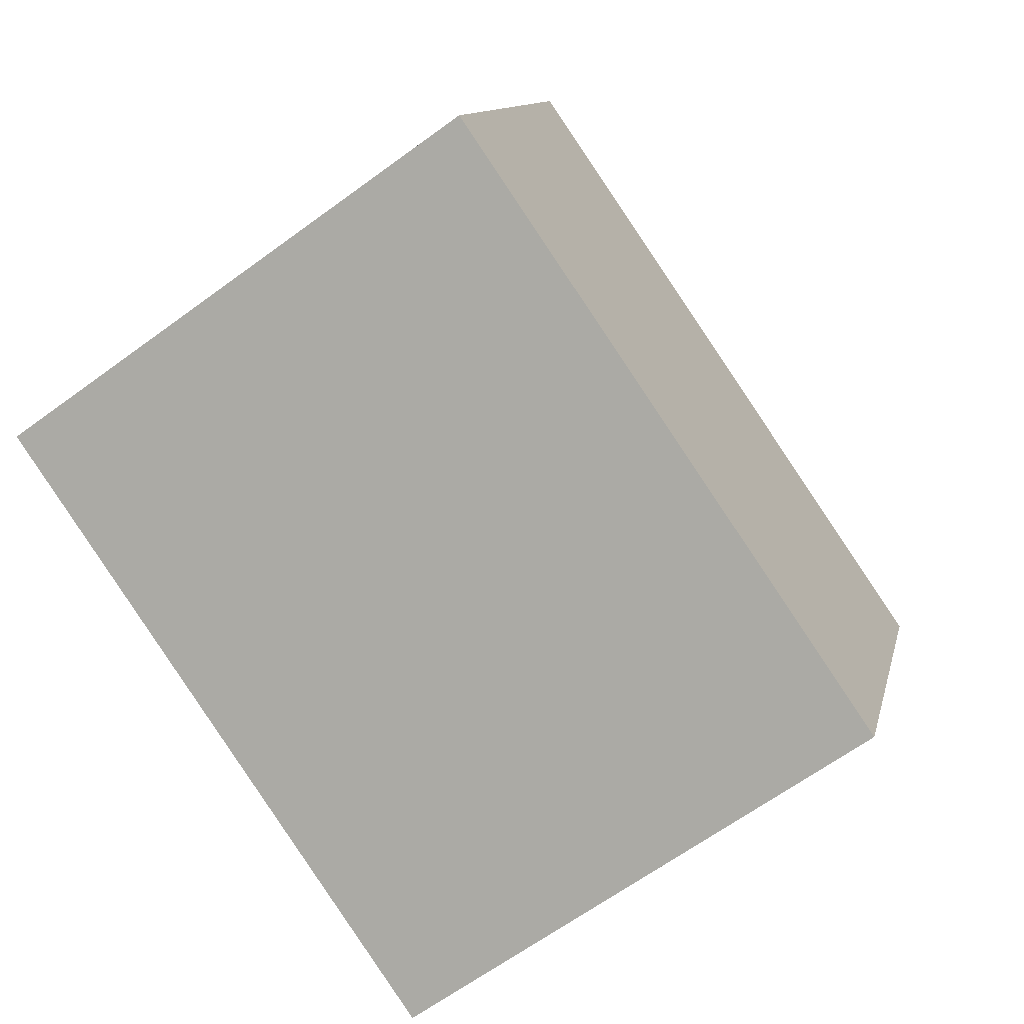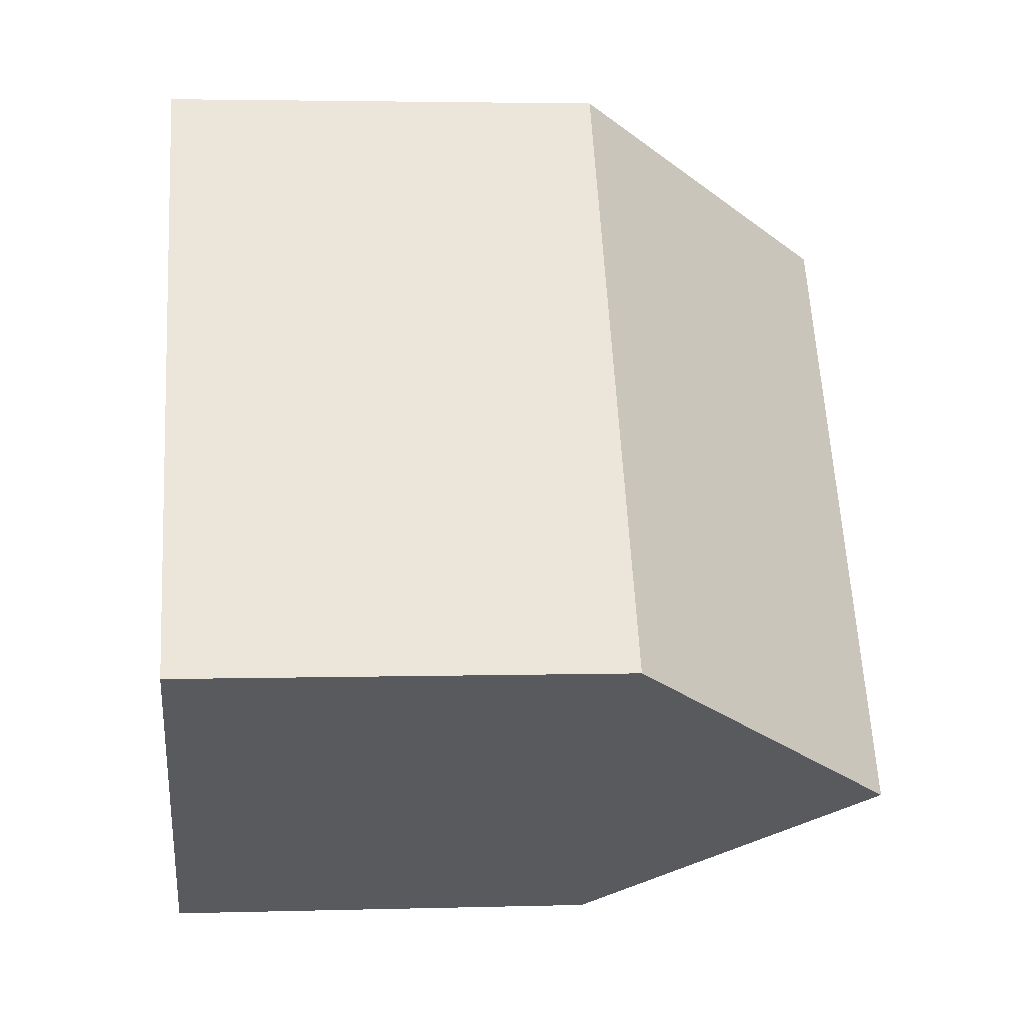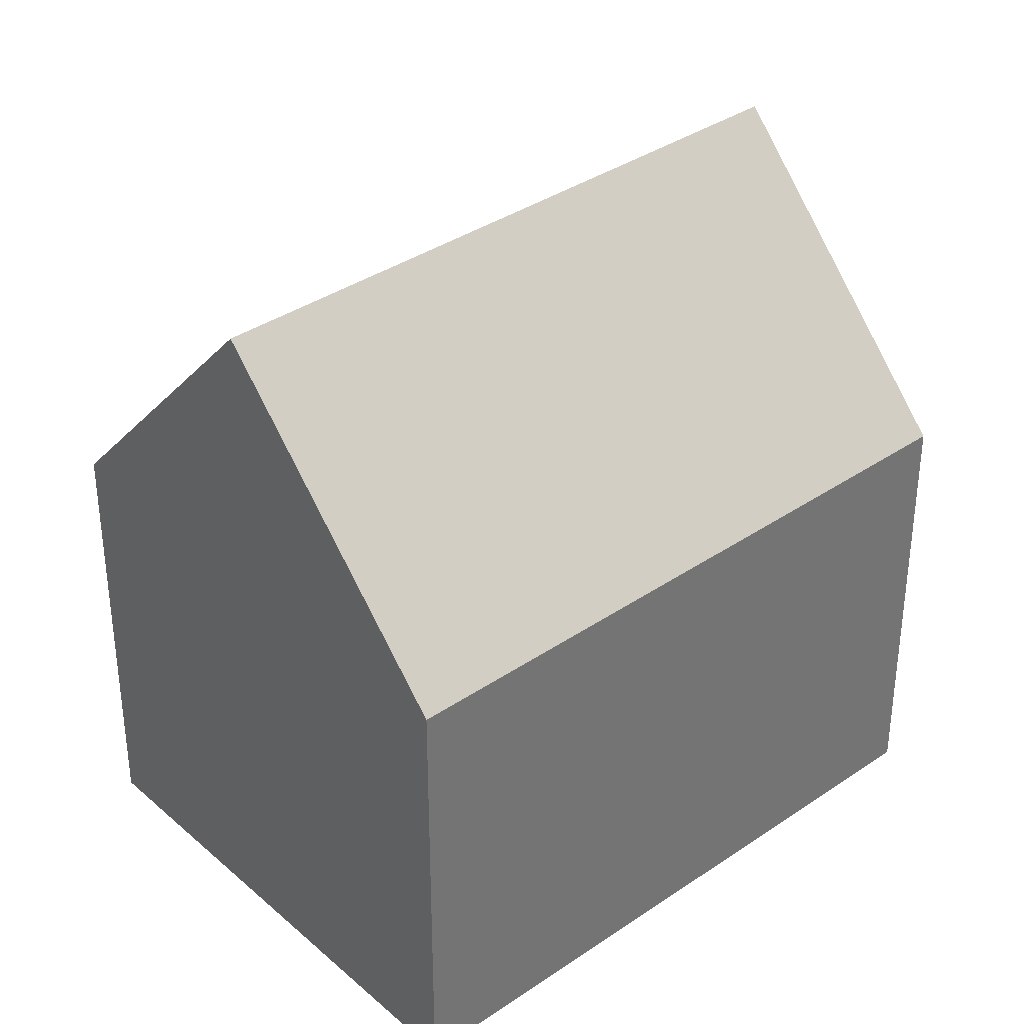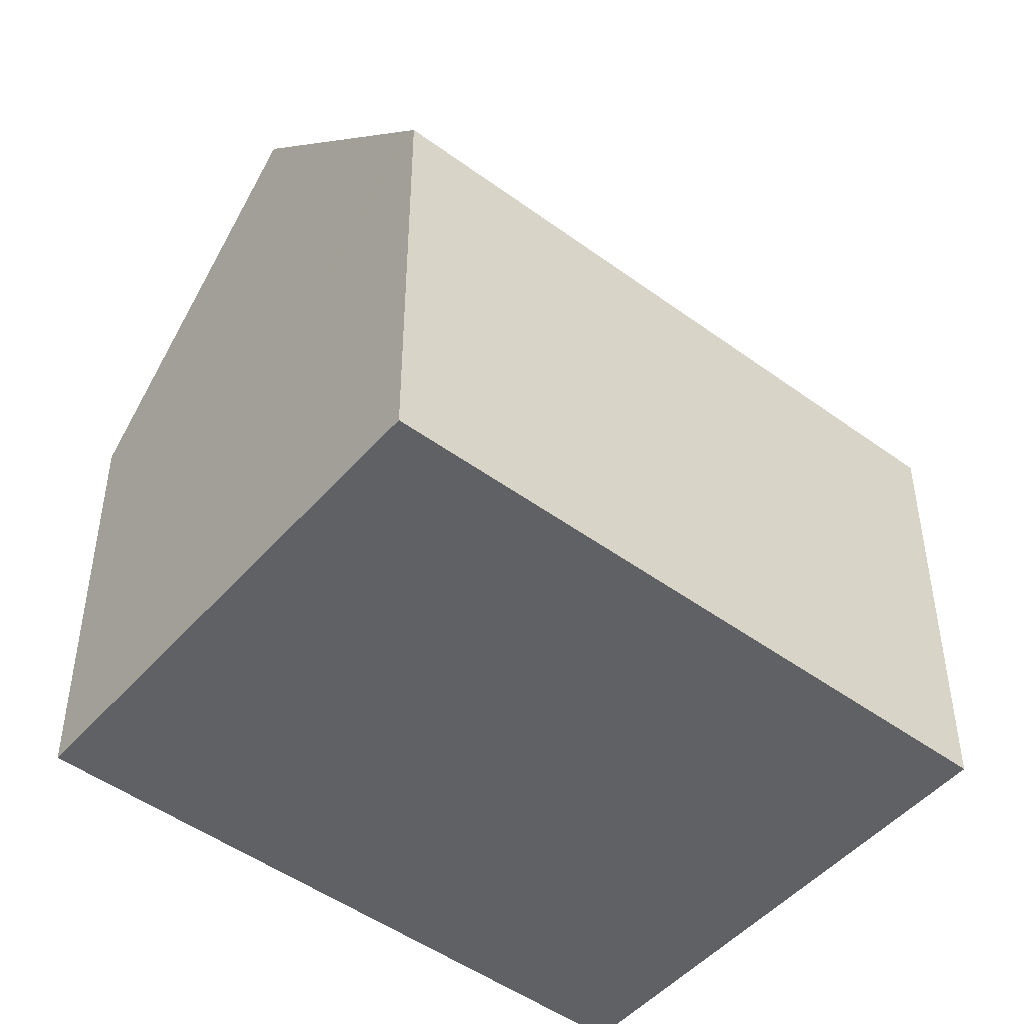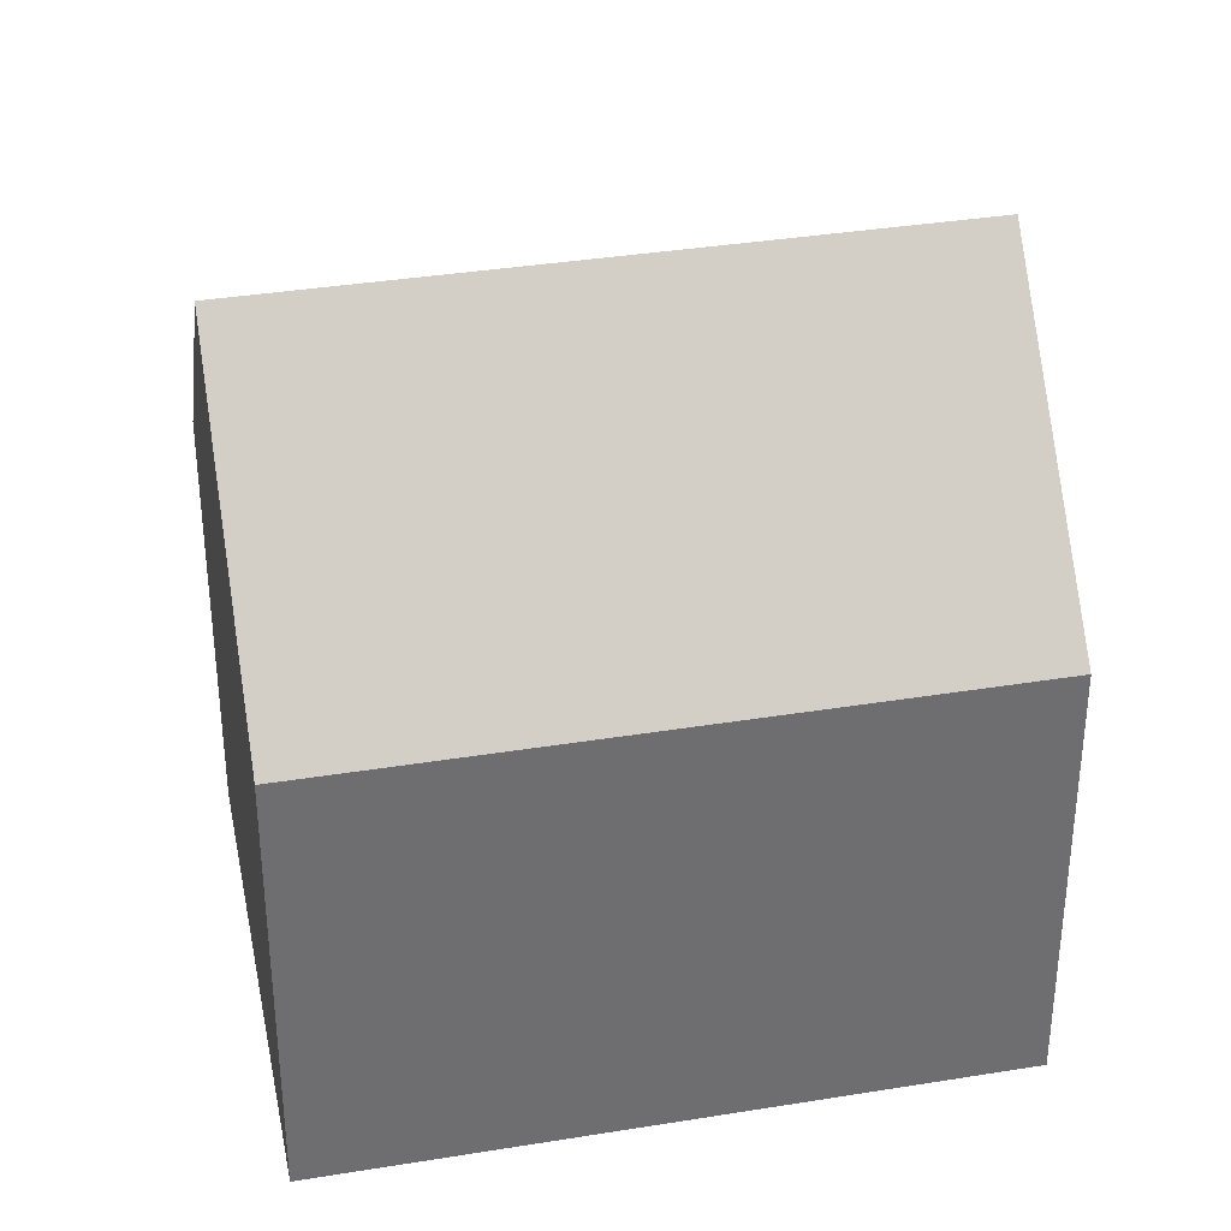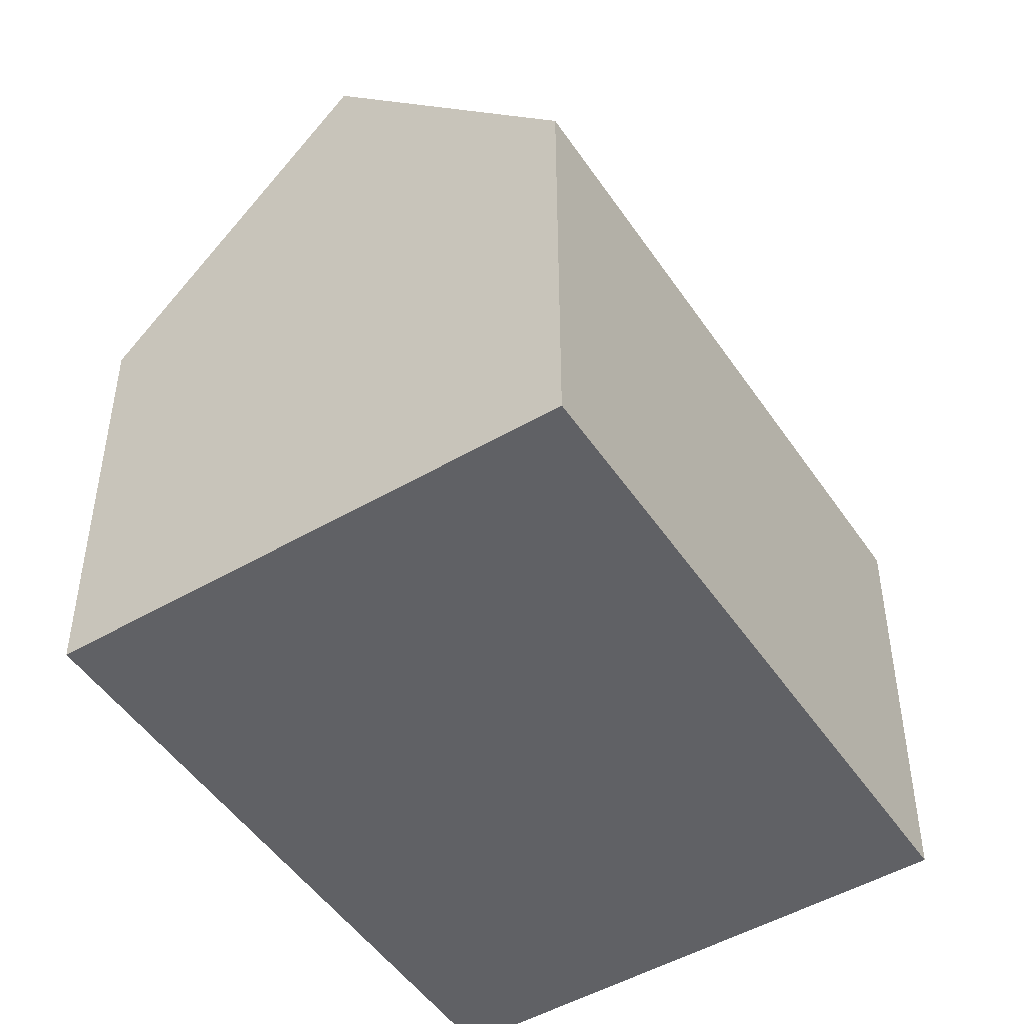
<metadata>
{"format":"obj","ext":"obj","renderer":"f3d","projection":"perspective","resolution":1024,"background":"white","views":[{"elev":11.0,"azim":11.6,"up":"+Z"},{"elev":3.3,"azim":84.4,"up":"+Z"},{"elev":36.1,"azim":13.5,"up":"+Y"},{"elev":-48.2,"azim":15.9,"up":"+Y"},{"elev":36.0,"azim":-136.7,"up":"+Y"},{"elev":-48.8,"azim":177.8,"up":"+Y"}]}
</metadata>
<code>
v  18.41 9.792 -5.61
v  9.452 10.2 6.665
v  9.763 9.806 6.884
v  4.885 16.03 3.444
v  13.53 16.03 -9.063
v  18.09 10.21 -5.84
v  0 9.798 6e-16
v  8.927 10.16 -12.31
v  8.645 9.798 -12.51
v  0.284 10.16 0.2
v  8.645 7.661e-16 -12.51
v  0 0 0
v  9.452 -4.081e-16 6.665
v  9.763 -4.215e-16 6.884
v  0.284 -1.225e-17 0.2
v  4.885 -2.109e-16 3.444
v  18.41 3.435e-16 -5.61
v  8.927 7.539e-16 -12.31
v  18.09 3.576e-16 -5.84
v  13.53 5.549e-16 -9.063
g defaultobject
f 1 2 3
f 2 1 4
f 4 1 5
f 5 1 6
f 7 8 9
f 8 7 5
f 5 7 10
f 5 10 4
f 11 7 9
f 7 11 12
f 10 2 4
f 2 10 7
f 2 7 12
f 2 12 3
f 3 12 13
f 3 13 14
f 13 12 15
f 13 15 16
f 14 1 3
f 1 14 17
f 6 8 5
f 8 6 1
f 8 1 17
f 8 17 9
f 9 17 18
f 9 18 11
f 18 17 19
f 18 19 20
f 13 17 14
f 17 13 19
f 19 13 16
f 19 16 20
f 20 16 15
f 20 15 18
f 18 15 12
f 18 12 11

</code>
